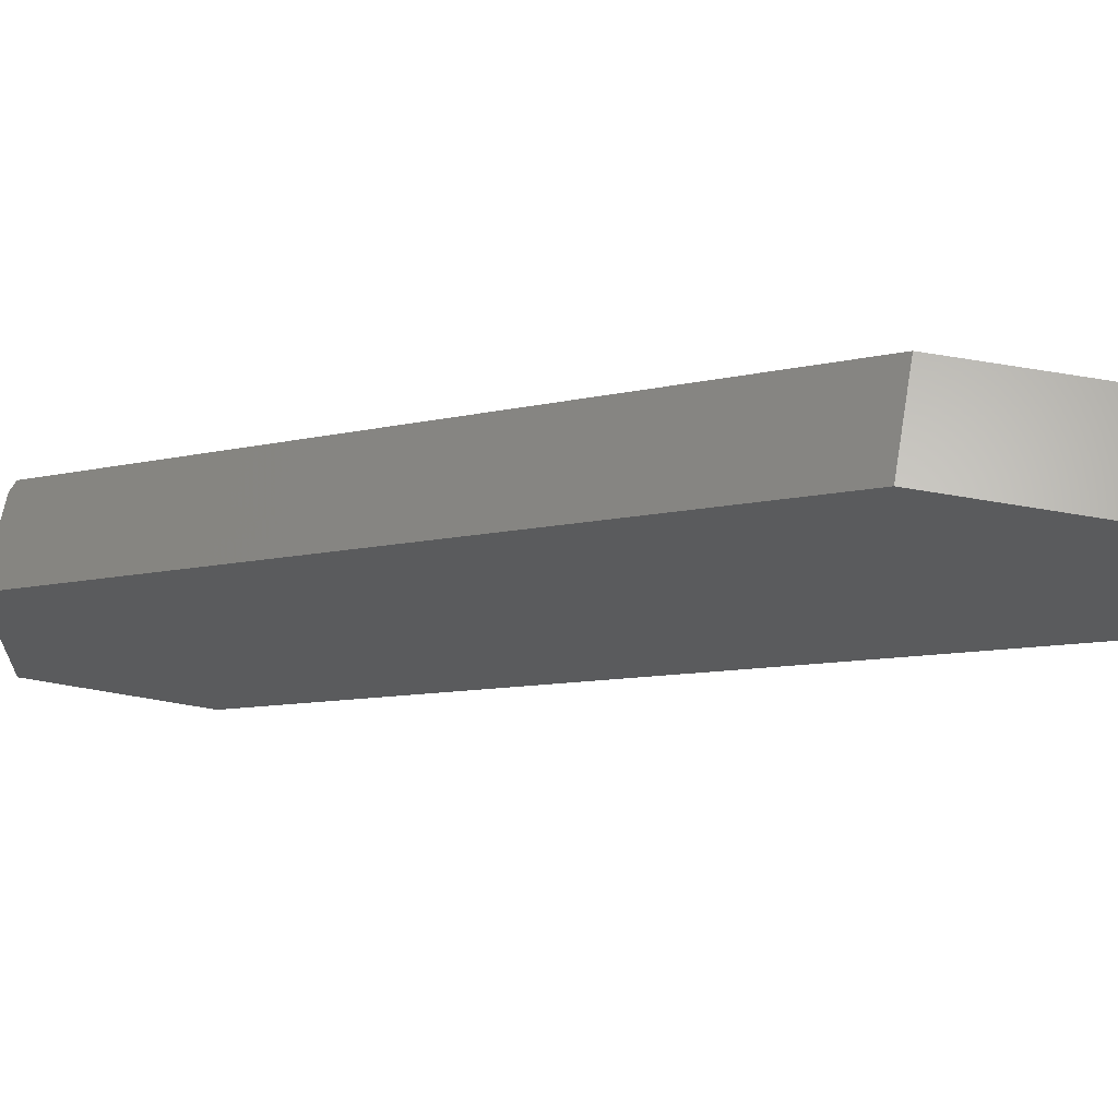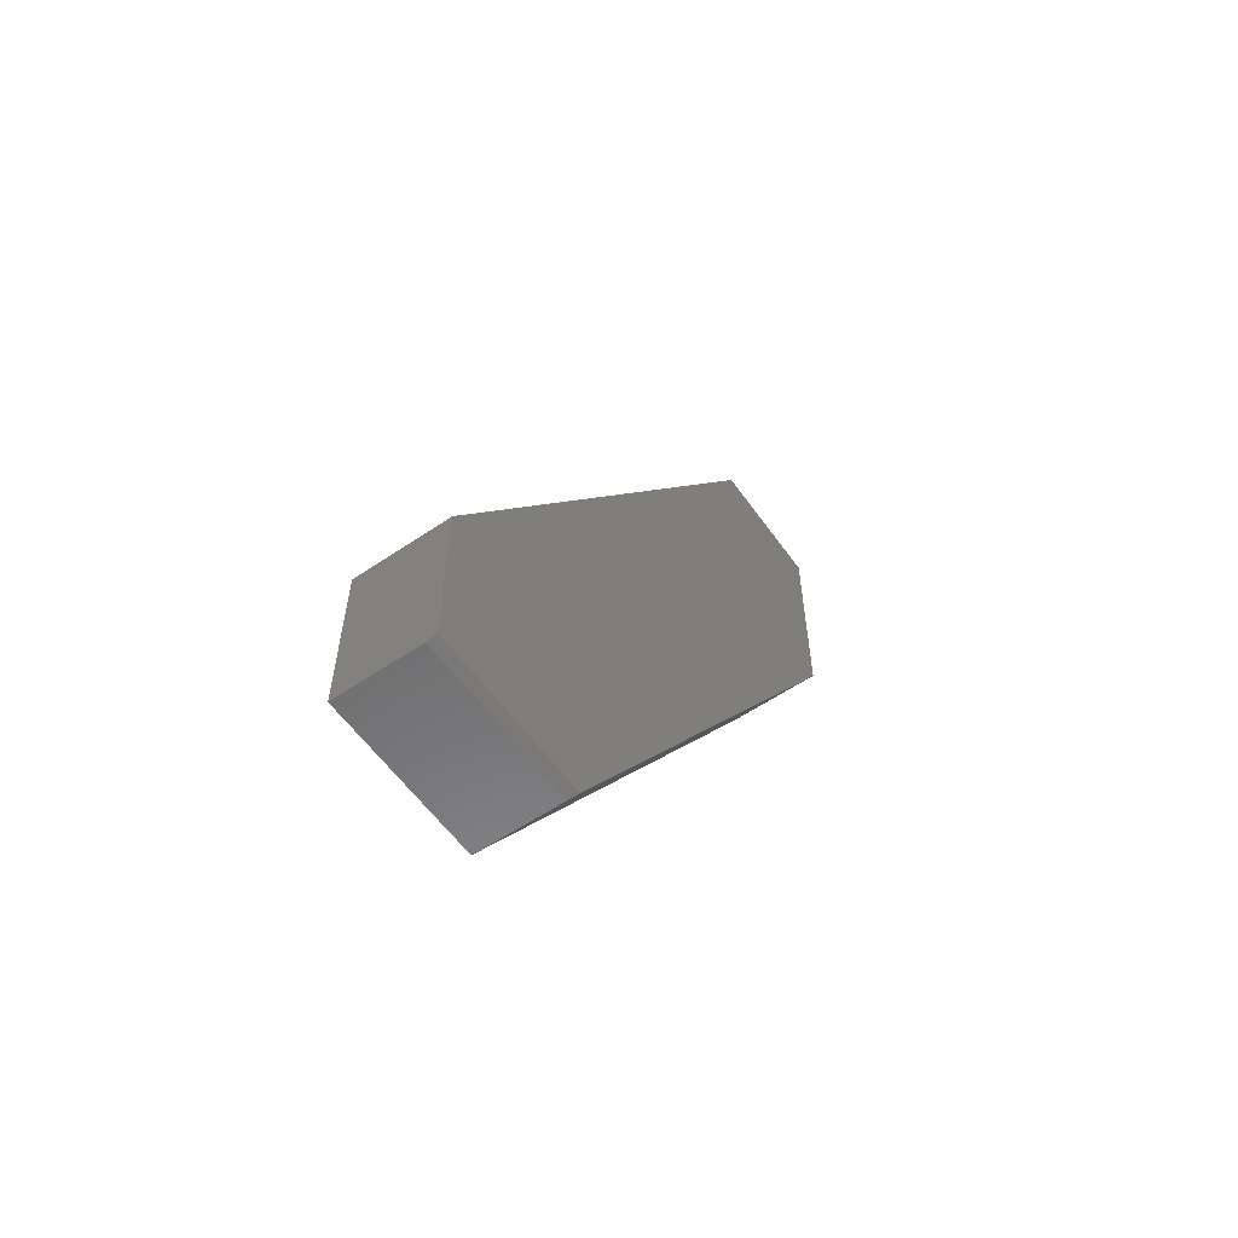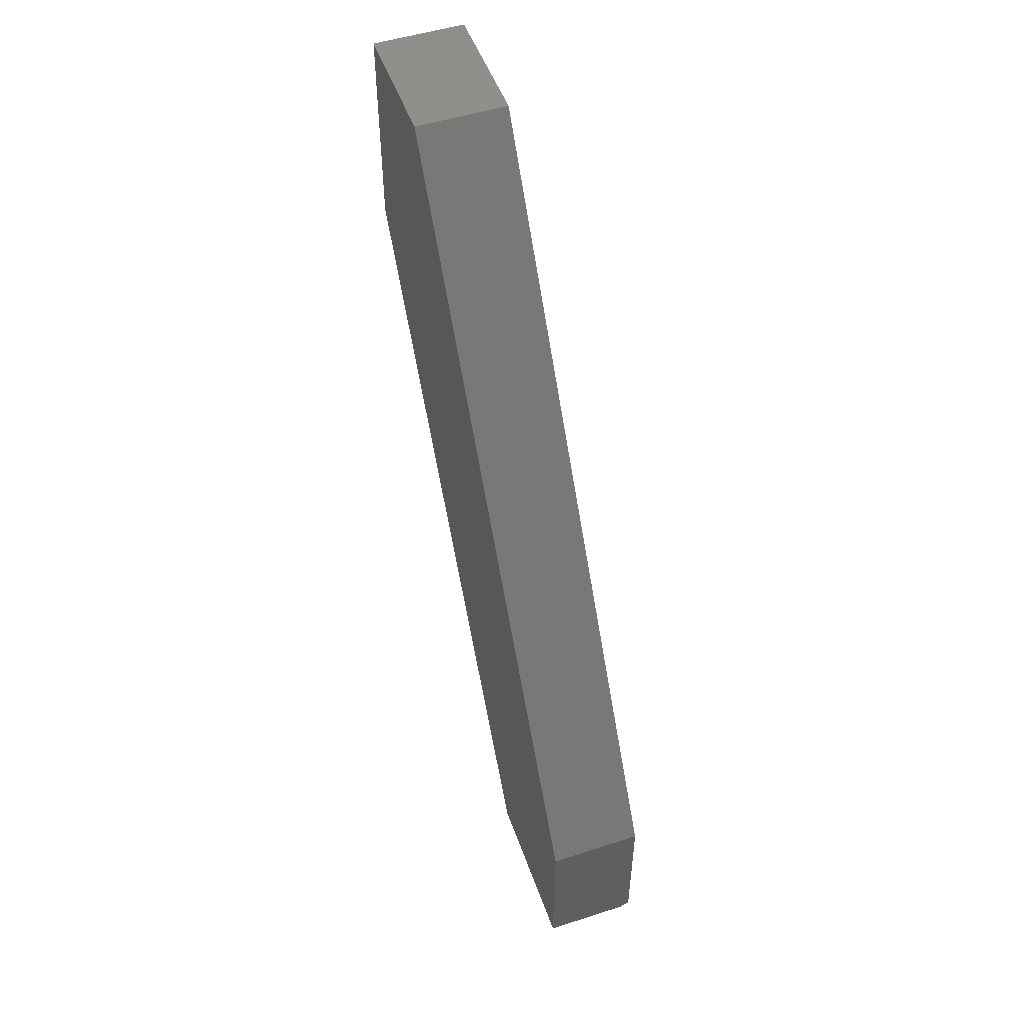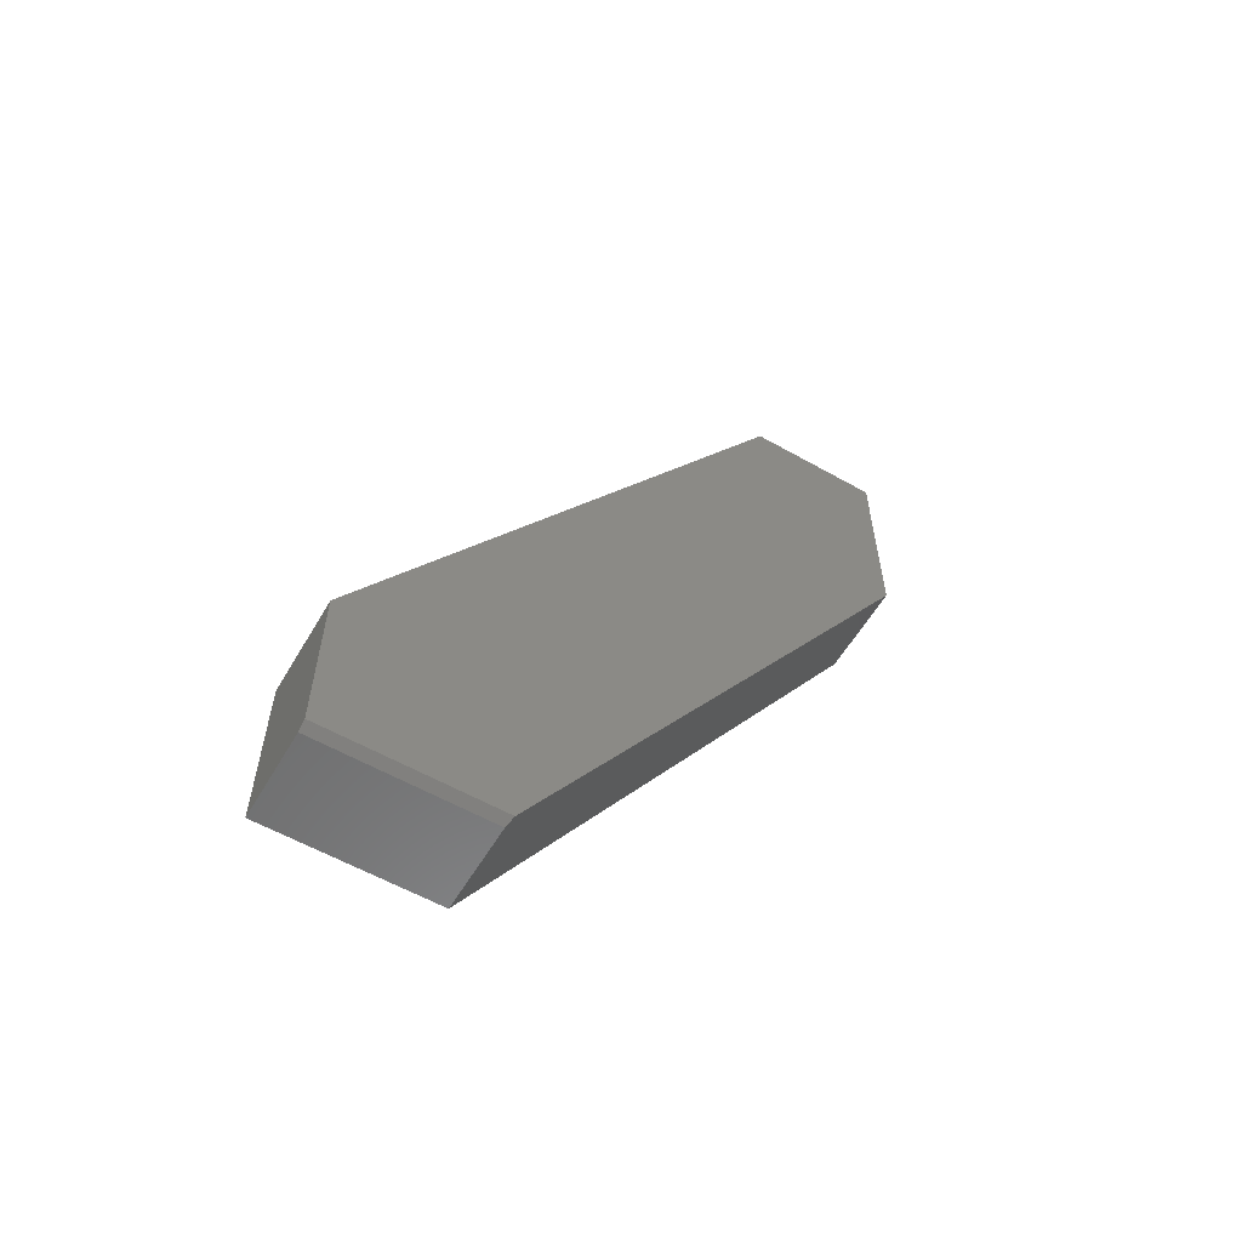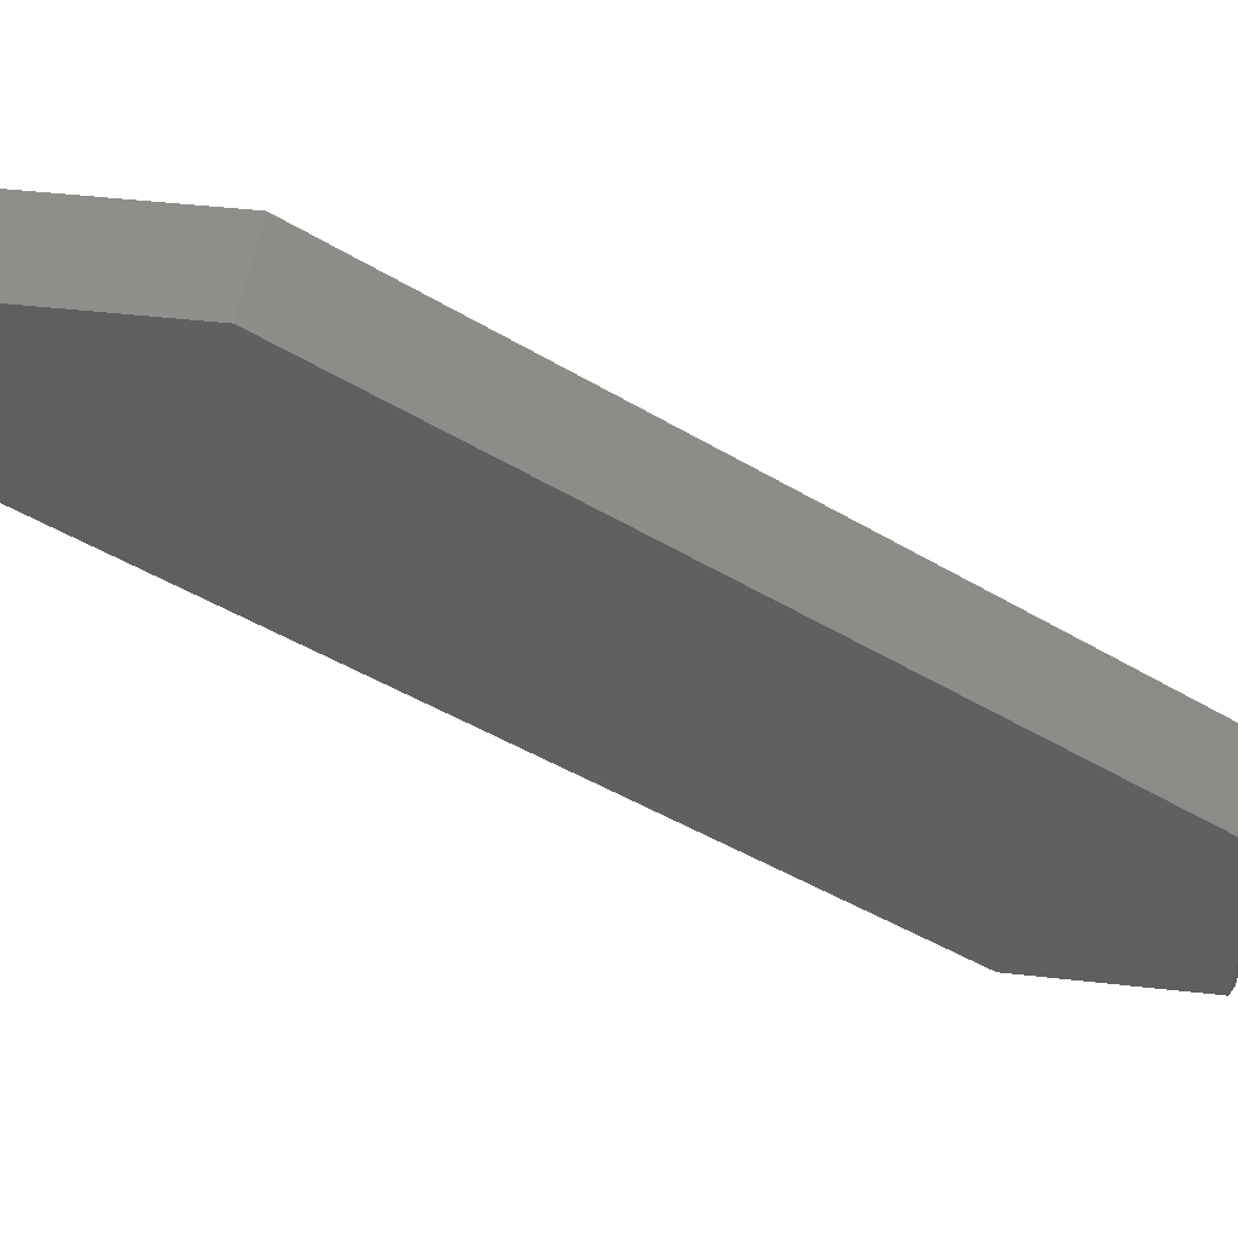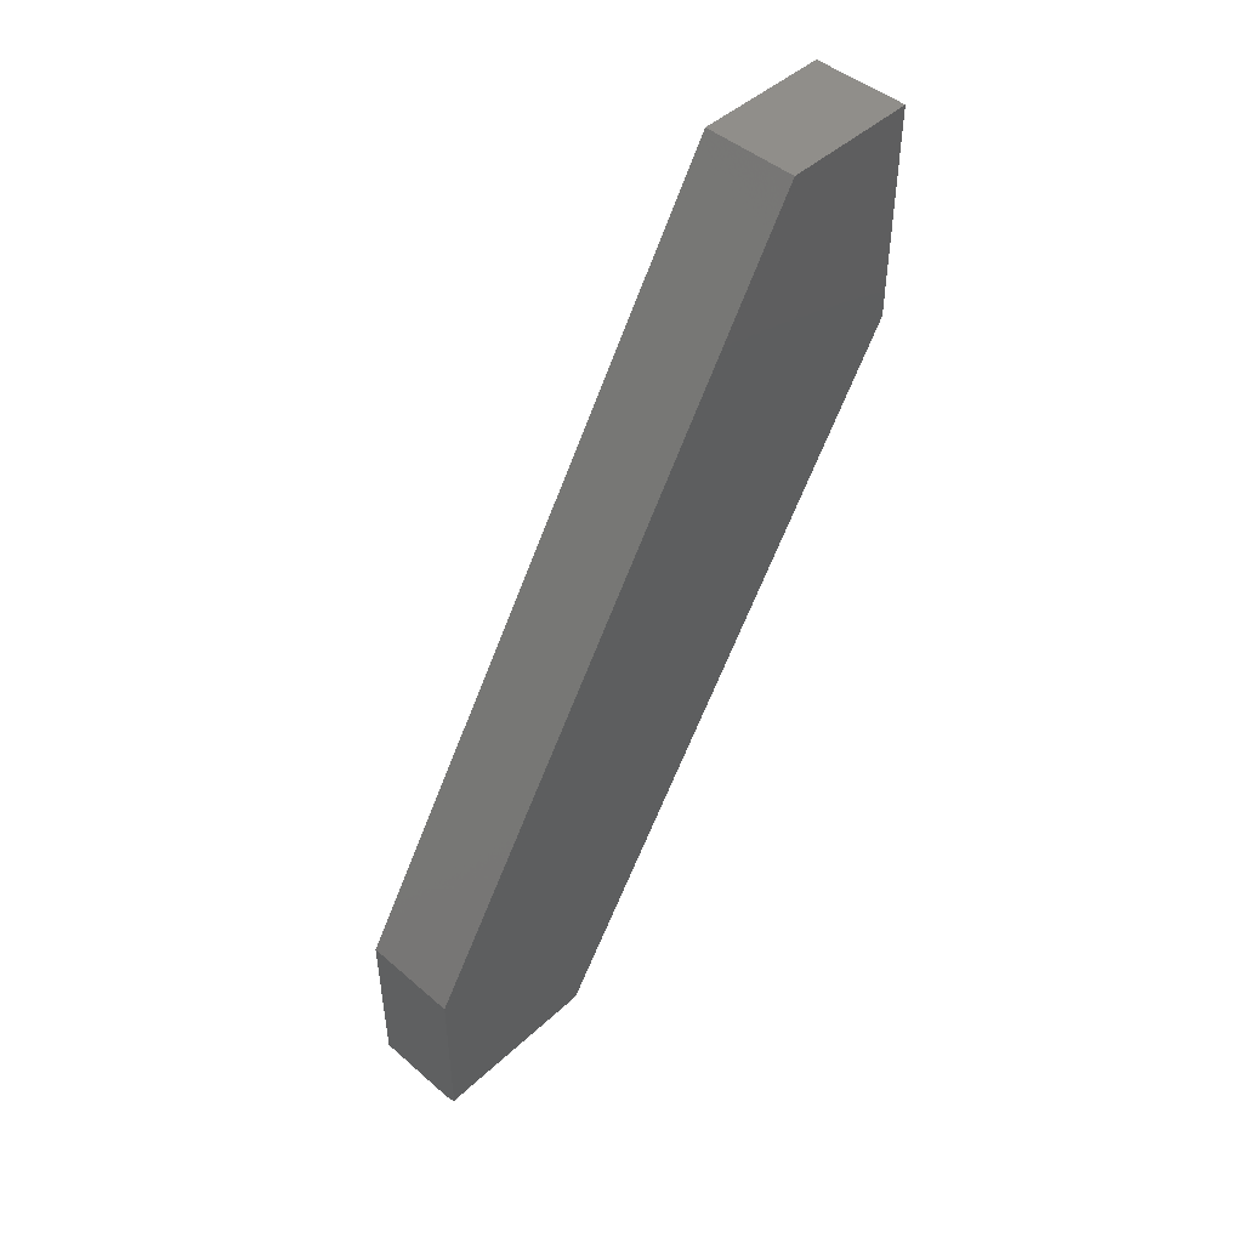
<metadata>
{"format":"stl","ext":"stl","renderer":"f3d","projection":"perspective","resolution":1024,"background":"white","views":[{"elev":64.9,"azim":99.9,"up":"+Z"},{"elev":-57.9,"azim":-144.9,"up":"+Y"},{"elev":50.9,"azim":160.7,"up":"+Y"},{"elev":-58.4,"azim":-120.3,"up":"+Y"},{"elev":49.5,"azim":-83.0,"up":"+Z"},{"elev":46.8,"azim":-135.9,"up":"+Y"}]}
</metadata>
<code>
# stl→obj: 14 verts, 24 faces
v -0.07812 0.75 0.467
v -0.07812 0.75 0.2425
v -0.07812 0.3908 0.467
v -0.07812 -0.6641 -0.1867
v -0.07812 -0.4025 -0.4609
v -0.07812 -0.6641 -0.4609
v 0.07812 -0.6719 -0.1915
v -0.0625 -0.6719 -0.1915
v 0.07812 -0.6719 -0.4609
v -0.0625 -0.6719 -0.4609
v 0.07812 0.3908 0.467
v 0.07812 -0.4025 -0.4609
v 0.07812 0.75 0.467
v 0.07812 0.75 0.2425
f 1 2 3
f 3 2 4
f 2 5 4
f 4 5 6
f 7 8 9
f 9 8 10
f 11 3 7
f 7 3 4
f 7 4 8
f 5 12 6
f 6 12 9
f 6 9 10
f 8 4 10
f 10 4 6
f 13 11 14
f 14 11 7
f 14 7 12
f 12 7 9
f 13 1 11
f 11 1 3
f 14 2 13
f 13 2 1
f 12 5 14
f 14 5 2

</code>
